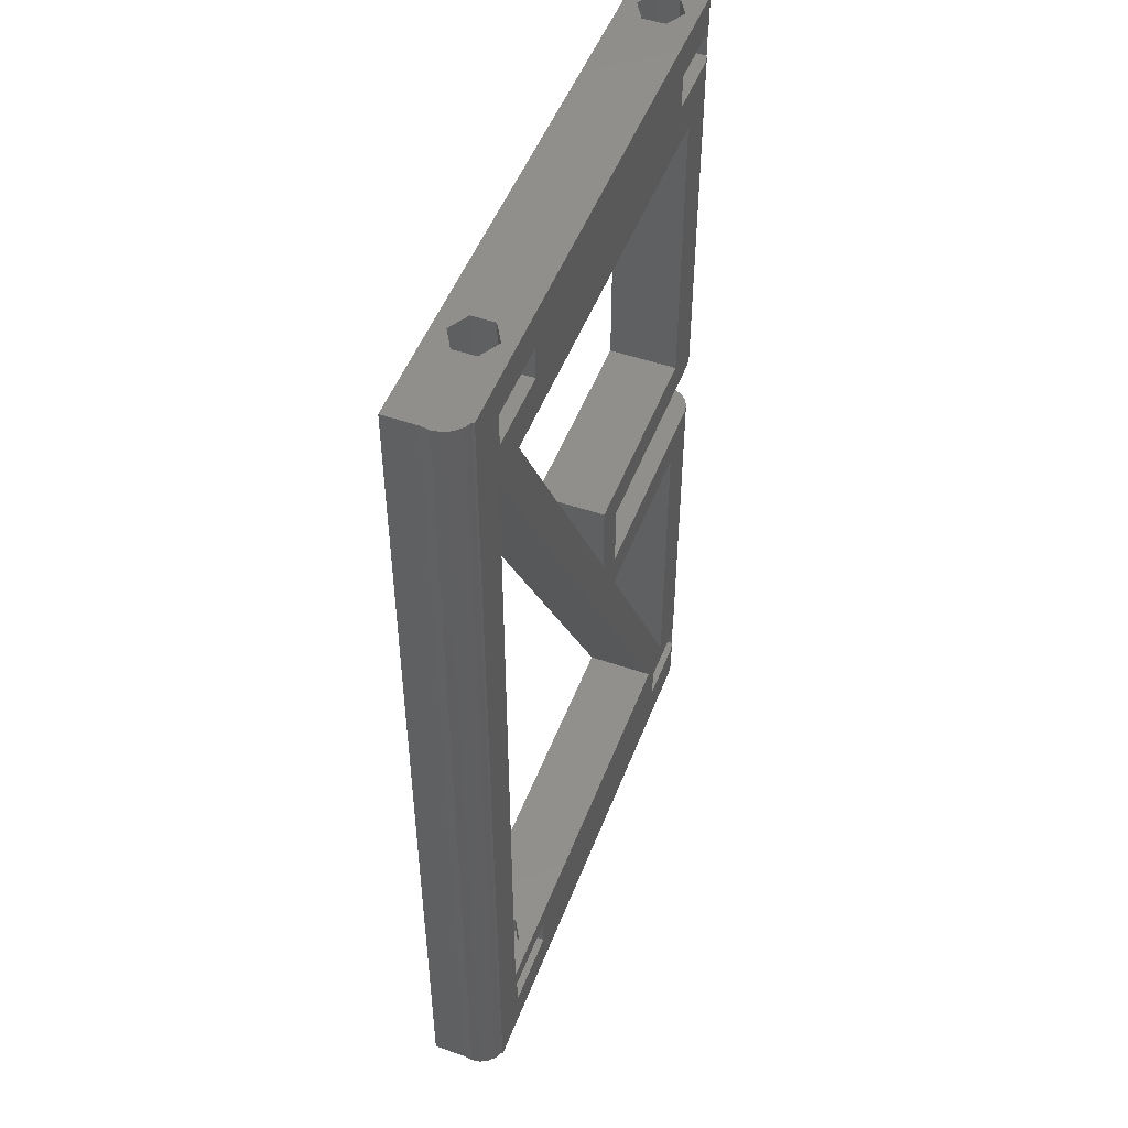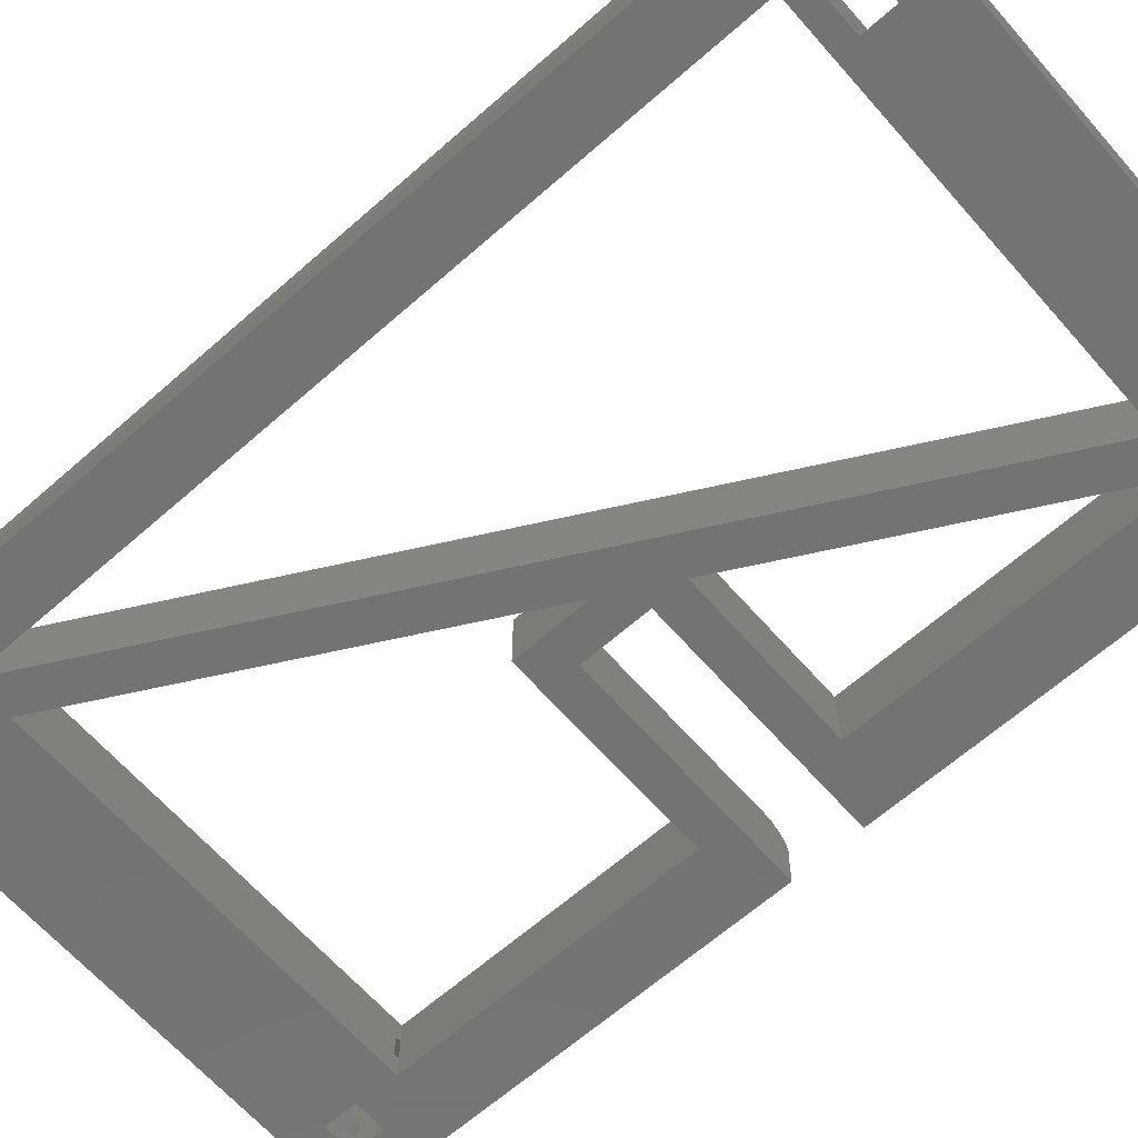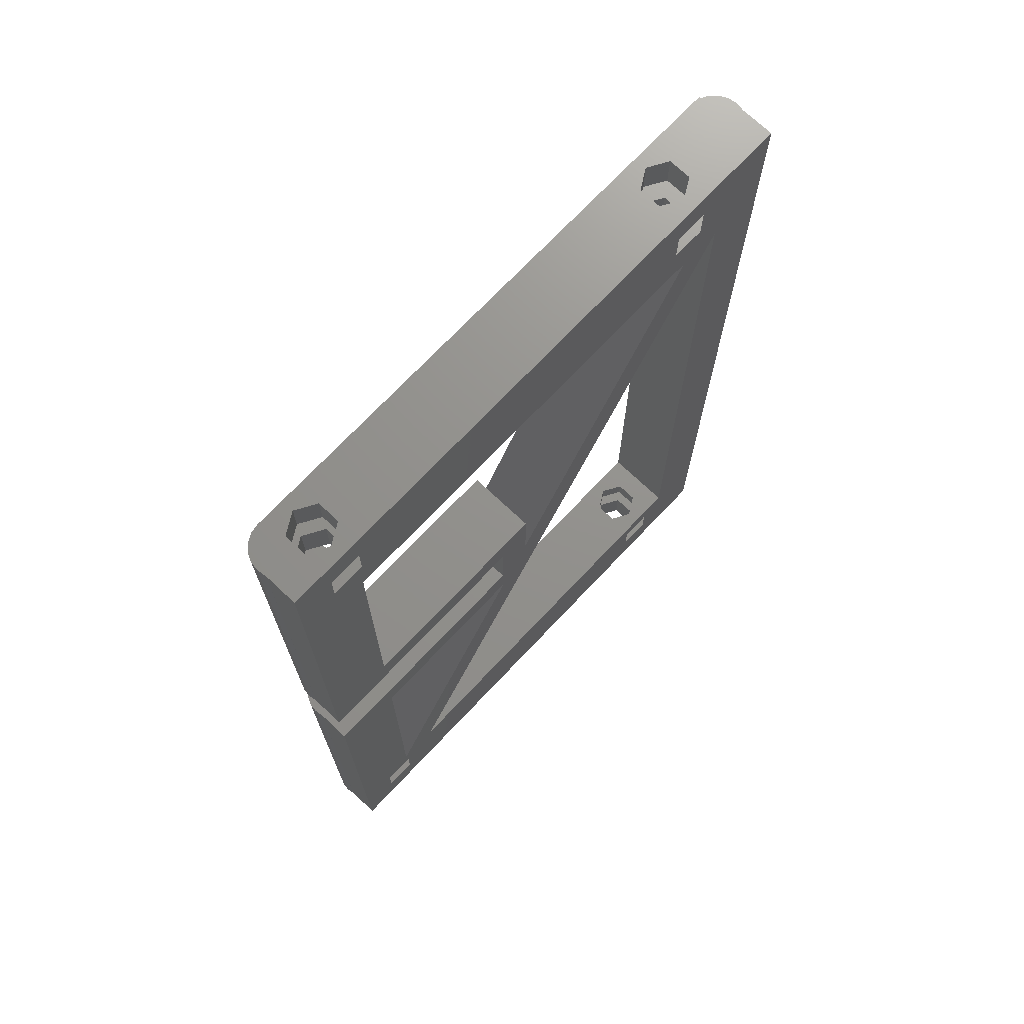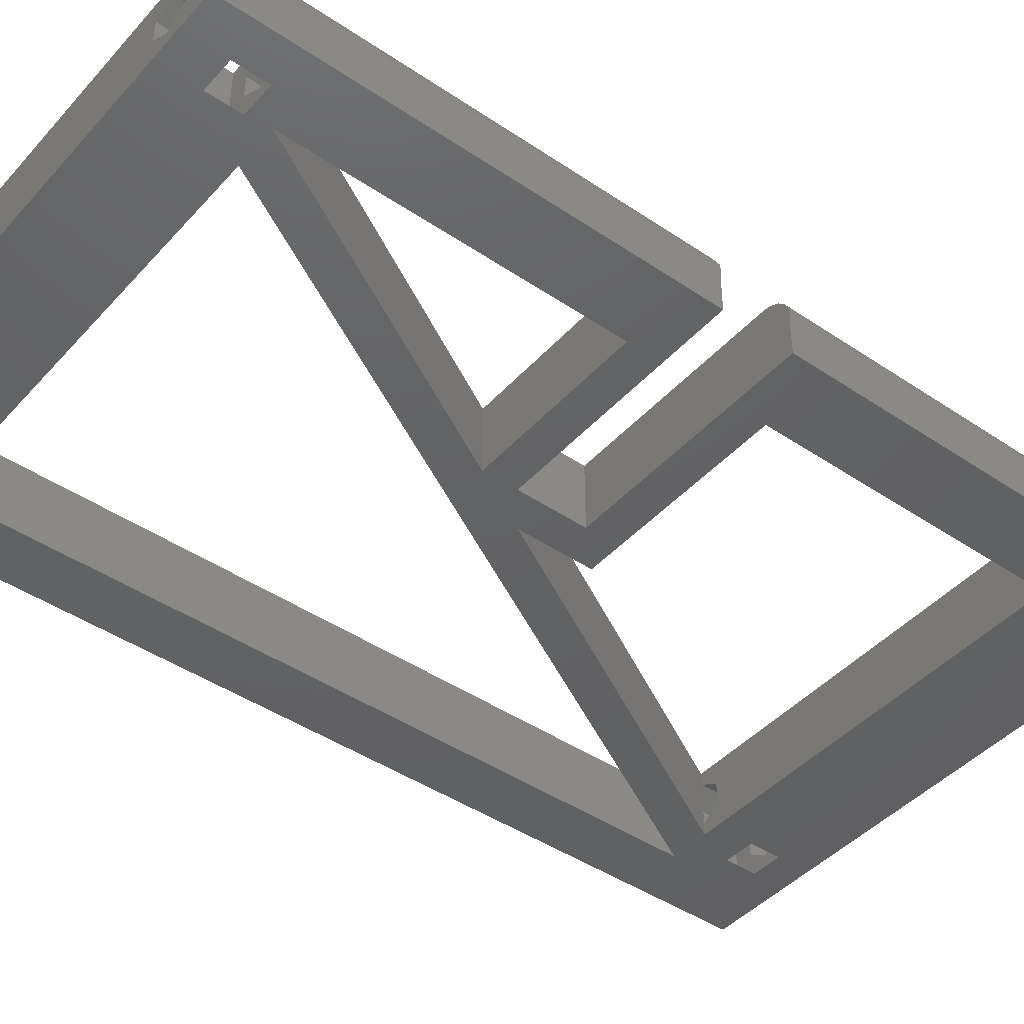
<metadata>
{"format":"stl","ext":"stl","renderer":"f3d","projection":"perspective","resolution":1024,"background":"white","views":[{"elev":50.3,"azim":-69.3,"up":"+Y"},{"elev":-65.2,"azim":-48.6,"up":"+Z"},{"elev":71.9,"azim":133.4,"up":"+Y"},{"elev":-43.8,"azim":51.5,"up":"+Z"}]}
</metadata>
<code>
# stl→obj: 280 verts, 616 faces
v 0 0 4.86
v 0 70 5
v 0 70 4.86
v 0 0 5
v 3 7 5
v 8.75 5.4 5
v 33 7 5
v 3.25 5.4 5
v 39 70 5
v 34.25 67.4 5
v 39 67.4 5
v 8.75 67.4 5
v 34.25 65 5
v 3.25 65 5
v 3.25 67.4 5
v 3 62 5
v 39 65 5
v 36 62 5
v 39 37.5 5
v 8.75 65 5
v 6 62 5
v 36 40 5
v 23.5 37.5 5
v 21 34.5 5
v 23.5 32.5 5
v 21 40 5
v 39 32.5 5
v 36 30 5
v 39 5.4 5
v 23.45 30 5
v 36 7 5
v 34.25 5.4 5
v 34.25 3 5
v 39 0 5
v 39 3 5
v 8.75 3 5
v 3.25 3 5
v 37 70 4.1
v 6.277 70 3.94
v 6 70 4.1
v 35.61 70 3.3
v 7.386 70 3.3
v 35.61 70 1.7
v 7.386 70 1.7
v 6.277 70 1.06
v 37 70 0.9
v 6 70 0.9
v 38.39 70 3.3
v 39.62 70 4.902
v 40.18 70 4.618
v 4.891 70 3.46
v 40.62 70 4.176
v 4.614 70 3.3
v 40.9 70 3.618
v 41 70 3
v 40.9 70 2.378
v 40.9 70 2.382
v 38.39 70 1.7
v 40.9 70 0
v -1.2 70 2.378
v -0.918 70 4.176
v -0.4756 70 4.618
v -1.202 70 3.618
v -1.3 70 3
v -1.202 70 2.382
v 4.614 70 1.7
v -1.2 70 0
v 4.891 70 1.54
v 35.83 5.4 0
v 36 7 0
v 38.17 5.4 0
v 33 7 0
v 23.45 30 0
v 21 34.5 0
v 3 62 0
v 4.83 65 0
v 6 62 0
v 40.9 0 0
v 38.17 3 0
v 35.83 3 0
v 7.17 3 0
v -1.2 0 0
v 4.83 3 0
v 3 7 0
v 4.83 5.4 0
v 40.9 32.5 0
v 36 30 0
v 23.5 32.5 0
v 40.9 37.5 0
v 38.17 65 0
v 36 62 0
v 36 40 0
v 23.5 37.5 0
v 21 40 0
v 38.17 67.4 0
v 35.83 67.4 0
v 7.17 67.4 0
v 7.17 65 0
v 4.83 67.4 0
v 35.83 65 0
v 7.17 5.4 0
v 7.386 0 3.3
v 37 0 4.1
v 6 0 4.1
v 35.61 0 3.3
v 7.386 0 1.7
v 35.61 0 1.7
v 6 0 0.9
v 37 0 0.9
v 4.614 0 3.3
v -0.918 0 4.176
v -0.4756 0 4.618
v -1.2 0 2.378
v 38.39 0 3.3
v 39.62 0 4.902
v -1.202 0 3.618
v -1.3 0 3
v -1.202 0 2.382
v 4.614 0 1.7
v 40.18 0 4.618
v 40.62 0 4.176
v 40.9 0 3.618
v 41 0 3
v 40.9 0 2.378
v 40.9 0 2.382
v 38.39 0 1.7
v 40.95 32.5 2.669
v 40.9 32.5 2.382
v 40.95 37.5 2.713
v 40.9 37.5 2.382
v 41 32.5 3
v 41 37.5 3
v 39.6 67.4 4.906
v 39.62 67.4 4.902
v 39.03 3 4.996
v 39.62 3 4.902
v 39.57 65 4.909
v 39.62 37.5 4.902
v 39.62 65 4.902
v 39.33 37.5 4.948
v 39.29 32.5 4.955
v 39.62 5.4 4.902
v 39.62 32.5 4.902
v 39.05 5.4 4.992
v 39.75 65 4.835
v 39.75 67.4 4.835
v 40.18 37.5 4.618
v 40.18 32.5 4.618
v 39.75 5.4 4.835
v 39.75 3 4.835
v 40.9 32.5 2.378
v 40.9 37.5 2.378
v 40.95 37.5 3.331
v 40.95 32.5 3.287
v 40.62 32.5 4.176
v 40.62 37.5 4.176
v 40.9 32.5 3.618
v 40.9 37.5 3.618
v 6 3 4.1
v 6.97 3 3.54
v 7.386 3 3.3
v 8.75 3 2.5
v 7.386 3 1.7
v 8.75 3 0.9123
v 6.97 3 1.46
v 6 3 0.9
v 5.584 3 3.86
v 4.614 3 3.3
v 3.25 3 0.9123
v 4.614 3 1.7
v 5.584 3 1.14
v 3.25 5.4 0.9123
v 6 5.4 4.1
v 5.252 5.4 3.668
v 4.614 5.4 3.3
v 4.614 5.4 1.7
v 5.252 5.4 1.332
v 6 5.4 0.9
v 6.637 5.4 3.732
v 7.386 5.4 3.3
v 8.75 5.4 2.5
v 7.386 5.4 1.7
v 8.75 5.4 0.9123
v 6.637 5.4 1.268
v 6 65 4.1
v 6.97 65 3.54
v 7.386 65 3.3
v 8.75 65 2.5
v 7.386 65 1.7
v 8.75 65 0.9123
v 6.97 65 1.46
v 6 65 0.9
v 5.584 65 3.86
v 4.614 65 3.3
v 3.25 65 0.9123
v 4.614 65 1.7
v 5.584 65 1.14
v 3.25 67.4 0.9123
v 6 67.4 4.1
v 5.252 67.4 3.668
v 4.614 67.4 3.3
v 4.614 67.4 1.7
v 5.252 67.4 1.332
v 6 67.4 0.9
v 6.637 67.4 3.732
v 7.386 67.4 3.3
v 8.75 67.4 2.5
v 7.386 67.4 1.7
v 8.75 67.4 0.9123
v 6.637 67.4 1.268
v 5.03 7 3.54
v 4.614 7 3.3
v 6 7 0.9
v 5.03 7 1.46
v 6 7 4.1
v 4.614 7 1.7
v 6.416 7 1.14
v 7.386 7 3.3
v 7.386 7 1.7
v 6.416 7 3.86
v 4.614 62 3.3
v 6 62 4.1
v 6 62 0.9
v 4.614 62 1.7
v 7.386 62 1.7
v 7.386 62 3.3
v 35.61 62 3.3
v 36 62 3.523
v 35.61 62 1.7
v 36 62 1.477
v 38.39 62 3.3
v 37 62 4.1
v 38.39 62 1.7
v 37 62 0.9
v 38.39 3 3.3
v 37 3 4.1
v 39.75 3 2.5
v 38.39 3 1.7
v 39.75 3 0.9123
v 37 3 0.9
v 35.61 3 3.3
v 34.25 3 0.9123
v 35.61 3 1.7
v 34.25 5.4 0.9123
v 37 5.4 4.1
v 38.39 5.4 3.3
v 35.61 5.4 3.3
v 35.61 5.4 1.7
v 37 5.4 0.9
v 39.75 5.4 2.5
v 38.39 5.4 1.7
v 39.75 5.4 0.9123
v 38.39 65 3.3
v 37 65 4.1
v 39.75 65 2.5
v 38.39 65 1.7
v 39.75 65 0.9123
v 37 65 0.9
v 35.61 65 3.3
v 34.25 65 0.9123
v 35.61 65 1.7
v 34.25 67.4 0.9123
v 37 67.4 4.1
v 38.39 67.4 3.3
v 35.61 67.4 3.3
v 35.61 67.4 1.7
v 37 67.4 0.9
v 39.75 67.4 2.5
v 38.39 67.4 1.7
v 39.75 67.4 0.9123
v 36 7 3.523
v 37 10 4.1
v 35.61 7.707 3.3
v 36 10 3.523
v 38.39 10 3.3
v 38.39 10 1.7
v 36 10 1.477
v 37 10 0.9
v 35.61 7.707 1.7
v 36 7 1.477
f 1 2 3
f 2 1 4
f 5 6 7
f 4 8 5
f 6 5 8
f 9 10 11
f 10 12 13
f 9 12 10
f 2 12 9
f 2 14 15
f 4 16 2
f 14 2 16
f 12 2 15
f 17 18 19
f 13 18 17
f 20 13 12
f 13 20 18
f 20 21 18
f 21 20 14
f 22 19 18
f 22 23 19
f 24 25 23
f 24 23 26
f 26 23 22
f 27 28 29
f 25 28 27
f 28 25 30
f 31 29 28
f 31 32 29
f 32 7 33
f 31 7 32
f 30 7 31
f 25 24 30
f 24 7 30
f 16 24 21
f 16 21 14
f 24 16 7
f 33 34 35
f 36 7 6
f 7 36 33
f 33 36 34
f 4 36 37
f 36 4 34
f 8 4 37
f 16 4 5
f 38 39 40
f 41 39 38
f 41 42 39
f 43 42 41
f 43 44 42
f 43 45 44
f 46 45 43
f 45 46 47
f 48 9 49
f 9 40 2
f 48 49 50
f 51 2 40
f 48 50 52
f 9 38 40
f 53 2 51
f 48 52 54
f 9 48 38
f 55 48 54
f 56 55 57
f 55 56 48
f 56 58 48
f 59 58 56
f 46 59 47
f 58 59 46
f 2 53 3
f 60 3 53
f 61 3 60
f 3 61 62
f 61 60 63
f 63 60 64
f 64 60 65
f 66 60 53
f 67 66 68
f 67 68 47
f 66 67 60
f 67 47 59
f 69 70 71
f 72 70 69
f 72 73 70
f 72 74 73
f 75 74 72
f 67 76 75
f 77 75 76
f 74 75 77
f 71 78 79
f 78 80 79
f 80 72 69
f 80 81 72
f 78 81 80
f 82 81 78
f 83 84 85
f 84 82 75
f 83 82 84
f 81 82 83
f 78 71 86
f 70 86 71
f 87 86 70
f 87 88 86
f 74 88 73
f 73 88 87
f 89 90 59
f 91 89 92
f 93 92 89
f 88 74 93
f 93 94 92
f 94 93 74
f 95 59 90
f 96 59 95
f 97 96 98
f 96 97 59
f 67 97 99
f 97 67 59
f 76 67 99
f 67 75 82
f 89 91 90
f 91 100 90
f 100 98 96
f 91 98 100
f 77 98 91
f 98 77 76
f 101 72 81
f 84 101 85
f 101 84 72
f 102 103 104
f 102 105 103
f 106 105 102
f 106 107 105
f 108 107 106
f 107 108 109
f 104 34 4
f 110 4 1
f 111 1 112
f 103 34 104
f 1 111 113
f 114 34 103
f 34 114 115
f 113 111 116
f 4 110 104
f 113 116 117
f 113 117 118
f 1 113 110
f 113 119 110
f 82 119 113
f 78 108 82
f 119 82 108
f 115 114 120
f 120 114 121
f 121 114 122
f 114 123 122
f 124 123 114
f 123 124 125
f 126 124 114
f 78 126 109
f 126 78 124
f 108 78 109
f 62 1 3
f 1 62 112
f 116 61 63
f 61 116 111
f 113 65 60
f 65 113 118
f 118 64 65
f 64 118 117
f 117 63 64
f 63 117 116
f 61 112 62
f 112 61 111
f 127 125 128
f 129 57 55
f 57 129 130
f 123 127 131
f 127 123 125
f 132 129 55
f 49 133 134
f 135 115 136
f 115 135 34
f 137 138 139
f 138 137 140
f 141 142 143
f 142 141 144
f 145 50 146
f 49 146 50
f 146 49 134
f 50 145 147
f 138 145 139
f 145 138 147
f 148 149 120
f 143 149 148
f 149 143 142
f 150 120 149
f 115 150 136
f 150 115 120
f 9 133 49
f 133 9 11
f 35 34 135
f 17 140 137
f 140 17 19
f 27 144 141
f 144 27 29
f 125 151 128
f 151 125 124
f 130 56 57
f 56 130 152
f 153 55 54
f 55 153 132
f 131 154 123
f 120 155 148
f 155 120 121
f 147 52 50
f 52 147 156
f 121 157 155
f 157 121 122
f 156 54 52
f 54 156 158
f 122 154 157
f 154 122 123
f 54 158 153
f 82 60 67
f 60 82 113
f 124 86 151
f 86 124 78
f 152 59 56
f 59 152 89
f 36 159 37
f 36 160 159
f 36 161 160
f 162 161 36
f 162 163 161
f 164 163 162
f 81 163 164
f 163 81 165
f 165 81 166
f 167 37 159
f 168 37 167
f 169 168 170
f 168 169 37
f 83 170 171
f 83 171 166
f 83 166 81
f 170 83 169
f 37 172 8
f 172 37 169
f 8 173 6
f 8 174 173
f 8 175 174
f 172 175 8
f 175 172 176
f 85 176 172
f 176 85 177
f 177 85 178
f 179 6 173
f 180 6 179
f 180 181 6
f 182 181 180
f 182 183 181
f 101 182 184
f 101 184 178
f 101 178 85
f 182 101 183
f 162 6 181
f 6 162 36
f 172 83 85
f 83 172 169
f 101 164 183
f 164 101 81
f 164 181 183
f 181 164 162
f 20 185 14
f 20 186 185
f 20 187 186
f 188 187 20
f 188 189 187
f 190 189 188
f 98 189 190
f 189 98 191
f 191 98 192
f 193 14 185
f 194 14 193
f 195 194 196
f 194 195 14
f 76 196 197
f 76 197 192
f 76 192 98
f 196 76 195
f 14 198 15
f 198 14 195
f 15 199 12
f 15 200 199
f 15 201 200
f 198 201 15
f 201 198 202
f 99 202 198
f 202 99 203
f 203 99 204
f 205 12 199
f 206 12 205
f 206 207 12
f 208 207 206
f 208 209 207
f 97 208 210
f 97 210 204
f 97 204 99
f 208 97 209
f 188 12 207
f 12 188 20
f 198 76 99
f 76 198 195
f 97 190 209
f 190 97 98
f 190 207 209
f 207 190 188
f 175 211 174
f 211 175 212
f 110 167 104
f 167 110 168
f 213 177 178
f 177 213 214
f 108 166 171
f 174 215 173
f 215 174 211
f 159 104 167
f 175 216 212
f 216 175 176
f 110 170 168
f 170 110 119
f 178 217 213
f 217 178 184
f 108 165 166
f 165 108 106
f 106 161 163
f 161 106 102
f 182 218 219
f 218 182 180
f 179 218 180
f 218 179 220
f 161 102 160
f 104 160 102
f 160 104 159
f 173 220 179
f 220 173 215
f 219 184 182
f 184 219 217
f 106 163 165
f 176 214 216
f 214 176 177
f 119 171 170
f 171 119 108
f 201 51 200
f 51 201 53
f 221 193 222
f 193 221 194
f 47 203 204
f 203 47 68
f 223 192 197
f 200 40 199
f 40 200 51
f 185 222 193
f 201 66 53
f 66 201 202
f 221 196 194
f 196 221 224
f 204 45 47
f 45 204 210
f 223 191 192
f 191 223 225
f 225 187 189
f 187 225 226
f 208 42 44
f 42 208 206
f 205 42 206
f 42 205 39
f 187 226 186
f 222 186 226
f 186 222 185
f 199 39 205
f 39 199 40
f 44 210 208
f 210 44 45
f 225 189 191
f 202 68 66
f 68 202 203
f 224 197 196
f 197 224 223
f 226 21 222
f 21 226 18
f 227 18 226
f 18 227 228
f 225 227 226
f 225 229 227
f 91 229 225
f 77 225 223
f 225 77 91
f 229 91 230
f 231 228 232
f 233 228 231
f 233 230 228
f 230 233 234
f 222 224 221
f 224 222 223
f 35 235 236
f 237 235 150
f 237 238 235
f 239 238 237
f 79 238 239
f 238 79 240
f 235 35 135
f 235 136 150
f 136 235 135
f 35 236 33
f 241 33 236
f 242 241 243
f 241 242 33
f 80 243 240
f 80 240 79
f 243 80 242
f 33 244 32
f 244 33 242
f 245 29 32
f 246 29 245
f 29 246 144
f 144 246 142
f 32 247 245
f 244 247 32
f 247 244 248
f 69 248 244
f 248 69 249
f 142 246 149
f 246 250 149
f 251 250 246
f 251 252 250
f 71 251 249
f 71 249 69
f 251 71 252
f 237 149 250
f 149 237 150
f 244 80 69
f 80 244 242
f 71 239 252
f 239 71 79
f 239 250 252
f 250 239 237
f 17 253 254
f 255 253 145
f 255 256 253
f 257 256 255
f 90 256 257
f 256 90 258
f 253 137 145
f 145 137 139
f 137 253 17
f 17 254 13
f 259 13 254
f 260 259 261
f 259 260 13
f 100 261 258
f 100 258 90
f 261 100 260
f 13 262 10
f 262 13 260
f 263 11 10
f 264 11 263
f 11 264 133
f 146 133 264
f 10 265 263
f 262 265 10
f 265 262 266
f 96 266 262
f 266 96 267
f 133 146 134
f 264 268 146
f 269 268 264
f 269 270 268
f 95 269 267
f 95 267 96
f 269 95 270
f 255 146 268
f 146 255 145
f 262 100 96
f 100 262 260
f 95 257 270
f 257 95 90
f 257 268 270
f 268 257 255
f 245 271 272
f 247 271 245
f 271 247 273
f 272 271 274
f 105 236 103
f 236 105 241
f 274 275 272
f 274 276 275
f 277 276 274
f 276 277 278
f 247 279 273
f 279 247 248
f 105 243 241
f 243 105 107
f 278 251 276
f 251 278 249
f 240 126 238
f 126 240 109
f 280 278 277
f 278 280 249
f 280 248 249
f 248 280 279
f 243 109 240
f 109 243 107
f 126 235 238
f 235 126 114
f 251 275 276
f 275 251 246
f 103 235 114
f 235 103 236
f 245 275 246
f 275 245 272
f 265 38 263
f 38 265 41
f 228 254 232
f 259 228 227
f 228 259 254
f 265 43 41
f 43 265 266
f 227 261 259
f 261 227 229
f 46 269 58
f 269 46 267
f 258 233 256
f 233 258 234
f 43 267 46
f 267 43 266
f 258 230 234
f 261 230 258
f 230 261 229
f 233 253 256
f 253 233 231
f 269 48 58
f 48 269 264
f 232 253 231
f 253 232 254
f 263 48 264
f 48 263 38
f 7 215 5
f 7 220 215
f 7 218 220
f 7 219 218
f 72 219 7
f 219 72 217
f 217 72 213
f 211 5 215
f 212 5 211
f 216 5 212
f 216 84 5
f 214 84 216
f 213 84 214
f 84 213 72
f 72 16 75
f 16 72 7
f 5 75 16
f 75 5 84
f 30 273 73
f 31 273 30
f 273 31 271
f 279 73 273
f 70 279 280
f 279 70 73
f 24 222 21
f 222 24 223
f 74 223 24
f 223 74 77
f 92 230 91
f 230 92 228
f 22 228 92
f 228 22 18
f 87 277 28
f 70 277 87
f 277 70 280
f 274 28 277
f 31 274 271
f 274 31 28
f 74 26 94
f 26 74 24
f 93 19 23
f 89 19 93
f 152 19 89
f 19 152 140
f 129 140 152
f 140 147 138
f 156 153 158
f 153 129 132
f 147 153 156
f 129 152 130
f 147 140 153
f 153 140 129
f 151 27 141
f 148 141 143
f 141 148 154
f 154 148 155
f 154 155 157
f 141 154 127
f 127 154 131
f 141 127 151
f 151 127 128
f 27 151 86
f 27 86 88
f 27 88 25
f 92 26 22
f 26 92 94
f 73 28 30
f 28 73 87
f 25 93 23
f 93 25 88

</code>
